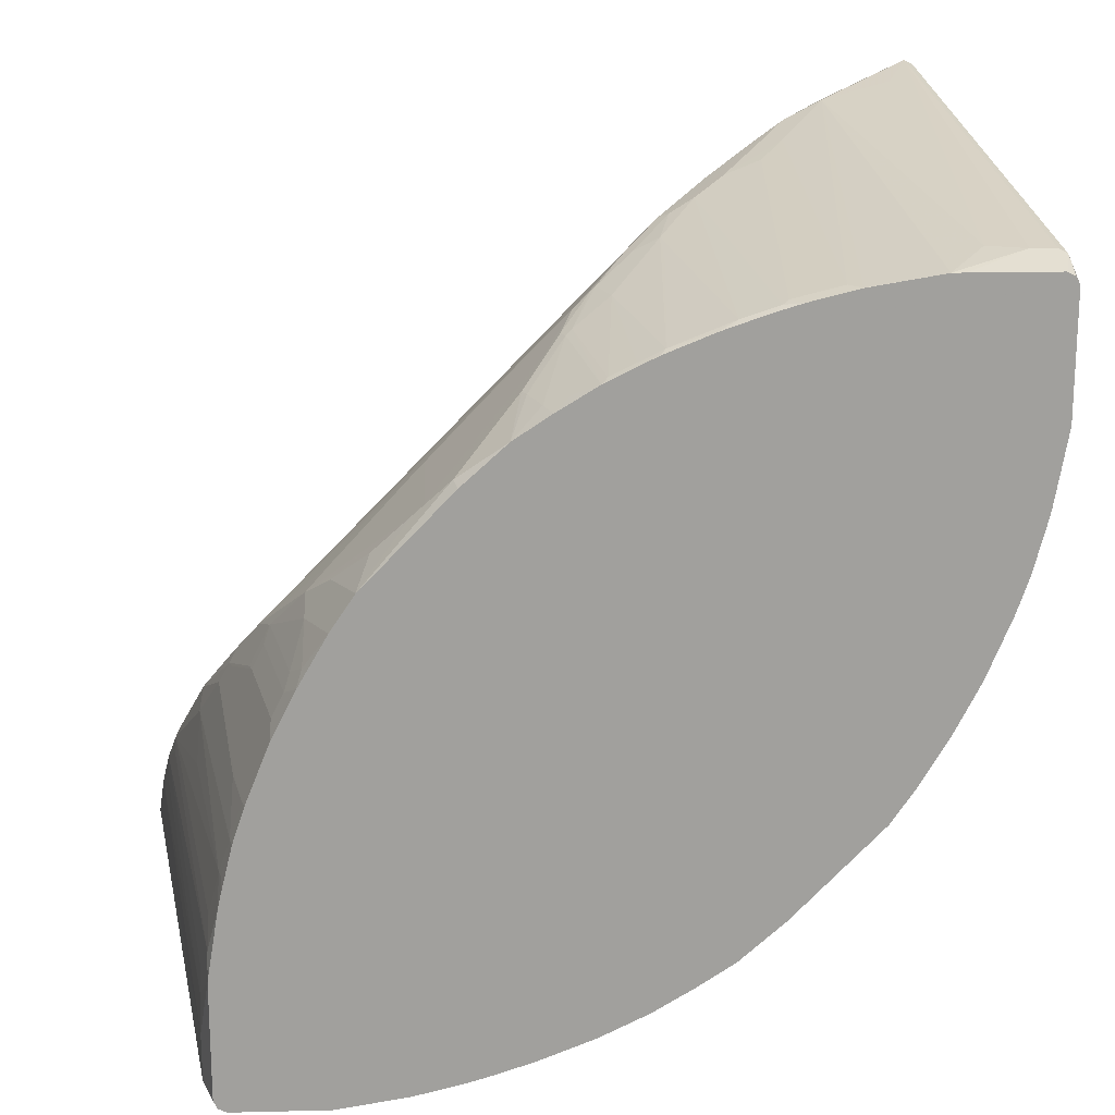
<metadata>
{"format":"obj","ext":"obj","renderer":"f3d","projection":"perspective","resolution":1024,"background":"white","views":[{"elev":18.7,"azim":177.4,"up":"+Z"}]}
</metadata>
<code>
v -0.46 -0.0594 0.4748
v -0.4007 -0.6679 0.5788
v -0.4551 -0.05445 0.4848
v -0.46 -0.04455 0.4748
v -0.46 -0.0594 0.4007
v -0.4007 -0.6382 0.5194
v -0.3957 -0.6778 0.5738
v -0.3933 -0.6753 0.5863
v -0.3957 -0.6629 0.5887
v -0.4551 -0.0396 0.4848
v -0.46 0.000604 0.4601
v -0.46 -0.0297 0.3413
v -0.4007 -0.5936 0.4452
v -0.3969 -0.6382 0.5027
v -0.3957 -0.6481 0.5145
v -0.3933 -0.6605 0.5305
v -0.3933 -0.6753 0.5602
v -0.3859 -0.679 0.5621
v -0.3859 -0.6827 0.5788
v -0.3809 -0.6778 0.5887
v -0.3859 -0.6679 0.5937
v -0.4453 -0.04455 0.4897
v -0.4453 0.000604 0.4748
v -0.4464 0.000604 0.4743
v -0.4551 0.000604 0.4699
v -0.4595 0.000604 0.4612
v -0.46 0.000604 0.311
v -0.46 -6.493e-05 0.3117
v -0.4007 -0.5491 0.3858
v -0.4007 -0.5639 0.4007
v -0.3969 -0.5936 0.4285
v -0.3933 -0.6456 0.5009
v -0.3957 -0.6035 0.4402
v -0.3933 -0.6011 0.4266
v 0.4823 -0.6456 -0.4044
v 0.4823 -0.6605 -0.3747
v 0.512 -0.6753 -0.3747
v 0.5194 -0.679 -0.3729
v -0.3692 -0.679 0.5788
v 0.5343 -0.6827 -0.371
v -0.3562 -0.6827 0.5491
v -0.3524 -0.6753 0.5714
v -0.3747 -0.6753 0.5863
v -0.3246 -0.6233 0.5751
v -0.2671 -0.5491 0.564
v -0.3562 -0.5936 0.5788
v -0.371 -0.0594 0.4897
v -0.4156 -0.04455 0.4897
v -0.3413 0.000604 0.4748
v -0.4453 0.000604 0.222
v -0.4453 -0.0297 0.2374
v -0.3969 -0.5639 0.3839
v -0.4007 -0.4898 0.3413
v -0.3859 -0.4749 0.2671
v -0.3933 -0.5714 0.3822
v 0.3338 -0.5565 -0.3896
v 0.3487 -0.5862 -0.3599
v 0.4081 -0.6159 -0.3747
v 0.3932 -0.5862 -0.4044
v 0.4675 -0.6308 -0.4118
v 0.5417 -0.6753 -0.4044
v 0.5491 -0.679 -0.4026
v -0.3543 -0.679 0.564
v 0.564 -0.6827 -0.4007
v -0.2783 -0.6159 0.5417
v -0.2931 -0.6159 0.5565
v -0.2634 -0.5714 0.5565
v -0.3228 -0.6308 0.5714
v 0.5658 -0.679 -0.3858
v 0.5528 -0.6159 -0.3191
v -0.2652 -0.5639 0.5602
v -0.2151 -0.512 0.5454
v -0.2077 -0.4452 0.5343
v -0.2225 -0.01485 0.4601
v -0.2374 -6.493e-05 0.4601
v -0.3259 0.000604 0.4746
v -0.3265 -6.493e-05 0.4748
v -0.4417 0.000604 0.2059
v -0.4304 -0.01485 0.1632
v -0.4007 -0.4007 0.282
v -0.3809 -0.4848 0.2622
v -0.3859 -0.4007 0.2225
v -0.371 -0.4007 0.1781
v -0.3673 -0.4155 0.1762
v -0.3784 -0.5269 0.3079
v 0.2746 -0.512 -0.3896
v 0.4229 -0.6011 -0.4118
v 0.4749 -0.6233 -0.4155
v 0.5566 -0.6753 -0.4118
v 0.564 -0.6778 -0.4106
v 0.5714 -0.679 -0.4081
v 0.5739 -0.6778 -0.4007
v -0.2189 -0.5714 0.512
v -0.204 -0.5269 0.5268
v 0.538 -0.5565 -0.2597
v -0.2189 -0.5269 0.5417
v -0.2473 -0.5491 0.554
v 0.5751 -0.6753 -0.3932
v 0.5602 -0.6011 -0.3191
v 0.5454 -0.5417 -0.2597
v -0.1731 -0.4749 0.5243
v -0.1137 -0.4155 0.4947
v -0.183 -0.4749 0.5293
v -0.1558 -0.4229 0.5157
v -0.1929 -0.4749 0.5343
v -0.1632 -0.4304 0.5194
v -0.1336 -0.3859 0.5046
v -0.1781 -0.4007 0.5194
v -0.1632 -0.01485 0.4452
v -0.2368 0.000604 0.4598
v -0.4268 0.000604 0.1466
v -0.3859 -0.371 0.2077
v -0.4156 -0.01485 0.1187
v -0.3636 -0.4229 0.1743
v -0.3784 -0.4823 0.256
v -0.371 -0.3413 0.1484
v -0.3562 -0.3265 0.1038
v -0.3562 -0.3562 0.1187
v -0.3524 -0.371 0.1168
v -0.3636 -0.4675 0.2189
v 0.1409 -0.4675 -0.3005
v 0.06669 -0.4378 -0.256
v 0.08154 -0.4378 -0.2709
v 0.1409 -0.4082 -0.3599
v 0.2003 -0.4526 -0.3747
v 0.2746 -0.4972 -0.397
v 0.2894 -0.512 -0.397
v 0.3784 -0.5565 -0.4118
v 0.4304 -0.5936 -0.4155
v 0.4749 -0.5046 -0.4304
v 0.564 -0.6679 -0.4155
v 0.5739 -0.6728 -0.4106
v 0.5787 -0.6679 -0.4007
v -0.1583 -0.4749 0.5095
v 0.5231 -0.512 -0.2151
v 0.5243 -0.4898 -0.2028
v 0.5392 -0.5343 -0.2473
v 0.564 -0.5936 -0.3265
v 0.5491 -0.5343 -0.2671
v 0.5305 -0.4972 -0.2151
v -0.1286 -0.4452 0.4947
v -0.1137 -0.3859 0.4947
v -0.09887 -0.4155 0.4799
v -0.05433 -0.3413 0.465
v -0.1533 -0.4304 0.5145
v -0.1261 -0.3785 0.5009
v -0.1775 0.000604 0.4449
v -0.09643 -0.3488 0.486
v -0.1558 -0.007423 0.4415
v -0.412 0.000604 0.102
v -0.4007 -0.07424 0.1038
v -0.3859 -0.2227 0.1335
v -0.3487 -0.3785 0.115
v 0.02235 -0.3933 -0.256
v -0.3524 -0.3413 0.1019
v -0.3859 -0.0594 0.05937
v -0.371 -0.1039 0.04462
v -0.3413 -0.2968 0.05937
v -0.3376 -0.3117 0.05759
v -0.3339 -0.3191 0.05571
v 0.06669 -0.4229 -0.2709
v 0.09639 -0.3785 -0.345
v 0.1409 -0.3933 -0.3673
v 0.2003 -0.4378 -0.3822
v 0.282 -0.4898 -0.4007
v 0.3858 -0.5491 -0.4155
v 0.1855 -0.4082 -0.3822
v 0.1558 -0.2598 -0.397
v 0.1484 -0.04455 -0.4304
v 0.3264 -6.493e-05 -0.4749
v 0.371 -0.04455 -0.4749
v 0.5343 -0.5343 -0.4304
v 0.4601 -0.07424 -0.4749
v 0.4699 -0.07919 -0.4699
v 0.4699 -0.0495 -0.4699
v 0.4749 -0.04455 -0.4601
v 0.4749 -0.04455 -0.4007
v 0.486 -0.3785 -0.1112
v 0.4799 -0.4007 -0.1137
v 0.4749 -0.0594 -0.3561
v 0.5491 -0.5195 -0.2968
v 0.5343 -0.4898 -0.2225
v 0.4749 -0.07424 -0.3265
v 0.4601 -0.01485 -0.2819
v 0.5343 -0.4749 -0.2374
v -0.1236 -0.3859 0.4996
v -0.08402 -0.3562 0.4799
v 0.465 -0.371 -0.08404
v 0.3166 -0.2968 0.09399
v 0.4056 -0.2375 0.01983
v 0.03466 -0.282 0.3907
v -0.009888 -0.282 0.4353
v -0.02219 -0.2746 0.4415
v -0.06674 -0.334 0.4712
v 0.4502 -0.3265 -0.05434
v -0.1478 0.000604 0.4357
v -0.05189 -0.2746 0.4563
v -0.1113 -0.007423 0.4266
v -0.4007 -6.493e-05 0.07412
v -0.3823 0.000604 0.02799
v -0.3339 -0.3636 0.08531
v 0.05205 -0.3636 -0.3153
v 0.06669 -0.3636 -0.3302
v -0.371 -0.0297 0.01491
v -0.3413 -0.2227 0.02977
v -0.3376 -0.2375 0.02788
v -0.3315 -0.2968 0.0396
v -0.319 -0.3043 0.026
v 0.07411 -0.3413 -0.3469
v 0.09639 -0.3636 -0.3525
v 0.1112 -0.334 -0.3673
v 0.1187 -0.371 -0.3618
v 0.3264 -0.4601 -0.4155
v 0.3561 -0.5046 -0.4155
v 0.2077 -0.0594 -0.4452
v 0.2523 -0.0297 -0.4601
v 0.1409 -0.3191 -0.3822
v 0.1335 -0.01485 -0.4304
v 0.178 -6.493e-05 -0.4452
v 0.2374 -6.493e-05 -0.4601
v 0.3264 0.000604 -0.4749
v 0.4007 -0.0594 -0.4749
v 0.4452 -0.07424 -0.4749
v 0.4601 -0.04455 -0.4749
v 0.4551 0.000604 -0.4699
v 0.4601 0.000604 -0.4601
v 0.4601 0.000604 -0.3122
v 0.4353 -0.282 -0.02473
v 0.4897 -0.3562 -0.1335
v 0.4601 -0.2968 -0.07411
v 0.4452 -0.282 -0.0445
v 0.4452 -0.0297 -0.1929
v 0.4897 -0.2968 -0.1781
v 0.4601 -0.04455 -0.2522
v 0.4451 0.000604 -0.2225
v 0.3463 -0.1336 0.09399
v 0.3166 -0.1484 0.1236
v 0.2276 -0.1781 0.2127
v 0.1682 -0.193 0.272
v 0.09394 -0.2078 0.3463
v 0.3958 -0.193 0.02474
v 0.3908 -0.193 0.03468
v 0.0791 -0.2078 0.3611
v 0.0495 -0.2078 0.3907
v 0.02977 -0.2227 0.4062
v 0.02235 -0.2301 0.4118
v -0.1039 0.000604 0.4209
v 0.007502 -0.1855 0.4118
v -0.03704 -0.007423 0.3969
v -0.05189 -0.2004 0.4415
v -0.06674 -0.1707 0.4415
v -0.0884 0.000604 0.4152
v -0.1032 0.000604 0.4207
v -0.3821 0.000604 0.02757
v -0.2894 -0.2894 -0.01846
v -0.2894 -0.3488 0.026
v -0.007345 -0.3043 -0.3005
v 0.007502 -0.3043 -0.3153
v -0.3611 -0.0297 -0.004858
v -0.3673 -0.04455 0.01303
v -0.3524 -0.04455 -0.01668
v -0.3315 -0.2227 0.009995
v -0.3166 -0.2524 -0.004858
v -0.3018 -0.2375 -0.03457
v -0.3166 -0.282 0.009995
v -0.3042 -0.2598 -0.01846
v 0.0372 -0.3043 -0.3376
v 0.05937 -0.3117 -0.3469
v 0.06669 -0.3043 -0.3525
v 0.1038 -0.3413 -0.3618
v 0.007502 -0.2894 -0.3227
v 0.02235 -0.03712 -0.3822
v 0.08154 -0.09652 -0.397
v 0.1261 -0.02227 -0.4266
v 0.1044 0.000604 -0.4215
v 0.149 0.000604 -0.4363
v 0.178 0.000604 -0.4452
v 0.2374 0.000604 -0.4601
v 0.4452 0.000604 -0.4749
v 0.4304 -0.01485 -0.1484
v 0.4415 -0.2078 -0.07233
v 0.4415 -0.2672 -0.04262
v 0.4304 -0.08909 -0.1038
v 0.4267 -0.07424 -0.102
v 0.4118 -0.1781 -0.01291
v 0.4155 -0.193 -0.0148
v 0.4452 -0.01485 -0.2077
v 0.4415 -0.01485 -0.1911
v 0.4268 0.000604 -0.1472
v 0.4415 0.000604 -0.2065
v 0.3463 -0.08909 0.07914
v 0.3166 -6.493e-05 0.09399
v 0.2869 0.000604 0.1382
v 0.3166 -0.08909 0.1236
v 0.272 -0.04455 0.1682
v 0.2276 -0.0297 0.2127
v 0.2127 -0.0297 0.2276
v 0.2127 -0.1781 0.2276
v 0.397 -0.1781 0.01679
v 0.3611 -0.04455 0.03468
v 0.06425 -0.1633 0.3759
v 0.0791 -0.1484 0.3611
v 0.05205 -0.1558 0.3822
v 0.02235 -0.007423 0.3673
v -0.007345 -0.007423 0.3822
v -0.02962 -6.493e-05 0.3914
v -0.02962 0.000604 0.3912
v -0.3524 0.000604 -0.03185
v -0.2869 -0.2672 -0.03457
v -0.2597 -0.2449 -0.07787
v -0.06674 -0.2301 -0.2856
v -0.004905 -0.282 -0.3166
v -0.3463 -0.0297 -0.03457
v -0.3166 -0.1336 -0.04942
v -0.3018 -0.1633 -0.06427
v -0.2721 -0.193 -0.09398
v -0.2721 -0.1633 -0.1088
v -0.04446 -0.1039 -0.3321
v -0.02962 -0.07424 -0.3469
v -0.02962 -6.493e-05 -0.3618
v -0.06674 -0.2152 -0.293
v -0.01477 -0.2524 -0.3172
v 0.03038 0.000604 -0.3919
v -0.02901 0.000604 -0.3622
v 0.08154 -0.007423 -0.4118
v 0.08896 -6.493e-05 -0.4155
v 0.08937 0.000604 -0.4157
v 0.4267 -6.493e-05 -0.1465
v 0.4155 -0.01485 -0.1038
v 0.4267 -0.1633 -0.05747
v 0.4118 -6.493e-05 -0.102
v 0.4118 -0.0297 -0.08718
v 0.4118 -0.1484 -0.02777
v 0.3822 -0.0297 -0.01291
v 0.412 0.000604 -0.1027
v 0.3463 -0.01485 0.04954
v 0.3166 0.000604 0.09368
v 0.2869 -6.493e-05 0.1384
v 0.1783 0.000604 0.2518
v 0.183 -0.01485 0.2572
v 0.1088 -0.08909 0.3314
v 0.3673 -0.0297 0.01679
v 0.05937 -0.1484 0.3765
v 0.02977 -6.493e-05 0.3617
v 0.02977 0.000604 0.3615
v -0.3166 0.000604 -0.09398
v -0.3166 -6.493e-05 -0.09398
v -0.2572 -0.2227 -0.09398
v -0.1088 -0.1781 -0.272
v -0.3018 -0.1188 -0.07913
v -0.2869 -6.493e-05 -0.1384
v -0.2572 -0.0297 -0.1681
v -0.2424 -0.08909 -0.1681
v -0.2424 -0.1336 -0.1533
v -0.07416 -0.01485 -0.3321
v -0.07914 -6.493e-05 -0.3314
v -0.1187 -0.01485 -0.3023
v -0.07914 0.000604 -0.3314
v 0.4006 0.000604 -0.07411
v 0.3822 -6.493e-05 -0.02777
v 0.3525 -6.493e-05 0.03154
v 0.3522 0.000604 0.03175
v 0.1234 0.000604 0.3017
v 0.1236 -6.493e-05 0.3017
v 0.1038 -0.07424 0.3321
v 0.3673 -6.493e-05 0.001941
v 0.08896 -0.0297 0.3321
v 0.05937 -0.01485 0.3469
v 0.07889 0.000604 0.3314
v 0.03018 0.000604 0.3613
v -0.2869 0.000604 -0.1384
v -0.1533 -0.08909 -0.2572
v -0.1384 -0.01485 -0.2869
v -0.183 -0.1039 -0.2276
v -0.1783 0.000604 -0.2525
v -0.2275 -0.04455 -0.1978
v -0.1236 -6.493e-05 -0.3017
v -0.1233 0.000604 -0.3019
v 0.3823 0.000604 -0.0285
v 0.3818 0.000604 -0.02766
v -0.183 -0.04455 -0.2424
v -0.1236 0.000604 -0.3017
f 206 261 313
f 203 257 258
f 203 258 209
f 204 254 259
f 204 259 260
f 204 260 206
f 204 206 205
f 206 260 261
f 206 313 262
f 190 242 236
f 207 262 263
f 207 263 264
f 207 264 265
f 207 265 208
f 208 265 264
f 208 264 266
f 208 266 255
f 209 267 268
f 209 268 269
f 202 256 257
f 206 262 207
f 202 257 203
f 191 240 243
f 201 255 256
f 209 269 270
f 191 243 192
f 192 243 244
f 192 244 245
f 192 245 246
f 192 246 193
f 193 246 248
f 193 248 197
f 193 197 194
f 201 256 202
f 196 198 247
f 197 249 250
f 197 250 251
f 197 251 198
f 198 252 253
f 198 253 247
f 198 251 249
f 198 249 252
f 200 254 204
f 201 208 255
f 197 248 249
f 209 270 212
f 228 286 241
f 209 271 267
f 230 280 283
f 230 283 284
f 230 284 281
f 231 282 285
f 231 285 286
f 232 234 287
f 232 287 235
f 232 235 288
f 232 288 289
f 232 289 280
f 234 235 287
f 235 290 288
f 236 242 291
f 236 291 292
f 236 292 293
f 236 293 294
f 236 296 297
f 236 294 295
f 236 295 296
f 230 282 231
f 230 281 282
f 229 280 230
f 229 232 280
f 211 272 273
f 211 273 217
f 211 212 270
f 211 270 269
f 211 269 272
f 213 215 216
f 213 216 214
f 215 219 220
f 215 220 216
f 209 258 271
f 217 273 274
f 218 274 275
f 218 275 276
f 218 276 219
f 219 277 278
f 219 278 220
f 219 276 277
f 224 279 225
f 228 231 286
f 229 233 232
f 217 274 218
f 190 241 242
f 144 194 148
f 190 240 191
f 158 204 205
f 158 205 206
f 158 206 159
f 159 207 160
f 159 206 207
f 160 207 208
f 161 203 162
f 162 209 210
f 162 203 209
f 163 211 167
f 163 167 164
f 163 210 209
f 163 209 212
f 163 212 211
f 165 213 214
f 165 214 166
f 165 169 215
f 165 215 213
f 166 214 216
f 157 204 158
f 156 204 157
f 156 200 204
f 156 199 200
f 144 193 194
f 236 297 298
f 144 148 187
f 144 188 195
f 144 195 189
f 147 149 196
f 148 194 197
f 148 197 198
f 148 198 149
f 166 216 170
f 149 198 196
f 150 156 151
f 150 200 199
f 153 160 208
f 153 208 201
f 153 201 154
f 154 202 203
f 154 203 161
f 154 201 202
f 155 158 159
f 150 199 156
f 167 211 217
f 167 217 168
f 168 217 218
f 178 188 179
f 178 182 229
f 178 229 230
f 178 230 231
f 178 231 228
f 180 227 183
f 182 232 233
f 182 233 229
f 182 185 184
f 178 195 188
f 182 184 234
f 183 227 184
f 184 227 235
f 184 235 234
f 189 195 228
f 189 228 190
f 190 236 237
f 190 237 238
f 190 238 239
f 190 239 240
f 182 234 232
f 190 228 241
f 178 228 195
f 176 227 177
f 168 218 169
f 169 218 219
f 169 219 215
f 170 216 220
f 170 220 278
f 170 278 221
f 170 221 279
f 170 279 224
f 170 224 173
f 177 227 180
f 170 173 223
f 170 222 171
f 172 222 223
f 172 223 173
f 173 224 175
f 173 175 174
f 175 224 225
f 175 225 176
f 176 225 226
f 176 226 227
f 170 223 222
f 236 298 238
f 373 375 377
f 238 298 243
f 318 322 321
f 318 321 355
f 320 355 356
f 320 356 324
f 321 349 357
f 321 357 355
f 323 327 326
f 323 326 325
f 324 356 358
f 328 335 329
f 329 335 331
f 330 332 359
f 330 359 333
f 331 335 359
f 331 359 332
f 333 359 334
f 334 359 360
f 334 360 366
f 334 366 342
f 318 320 319
f 318 355 320
f 317 354 349
f 317 353 354
f 304 344 306
f 304 306 305
f 306 344 345
f 306 345 307
f 308 346 347
f 308 347 313
f 309 348 310
f 310 348 311
f 311 349 321
f 336 342 361
f 311 321 312
f 313 347 314
f 314 347 350
f 314 350 315
f 315 350 317
f 316 317 349
f 316 349 348
f 317 350 351
f 317 351 352
f 317 352 353
f 311 348 349
f 336 361 362
f 336 362 337
f 339 363 340
f 355 357 356
f 356 357 377
f 356 377 378
f 356 378 358
f 357 373 377
f 359 379 360
f 360 379 380
f 360 380 362
f 360 362 366
f 353 374 354
f 361 366 362
f 363 367 365
f 363 365 364
f 367 369 368
f 372 381 373
f 372 374 381
f 373 381 375
f 374 376 381
f 375 382 377
f 144 192 193
f 363 369 367
f 303 344 304
f 353 376 374
f 352 376 353
f 340 363 364
f 340 364 341
f 341 365 343
f 341 364 365
f 342 366 361
f 343 365 367
f 343 367 368
f 343 368 344
f 344 368 369
f 352 375 376
f 344 369 370
f 346 371 351
f 346 351 347
f 347 351 350
f 349 372 373
f 349 373 357
f 349 354 374
f 349 374 372
f 351 371 375
f 351 375 352
f 344 370 345
f 303 343 344
f 301 341 343
f 301 302 341
f 254 313 259
f 255 266 309
f 255 309 310
f 255 310 257
f 255 257 256
f 257 311 312
f 257 312 258
f 257 310 311
f 258 312 271
f 254 308 313
f 259 313 261
f 262 313 314
f 262 314 263
f 263 314 315
f 263 315 264
f 264 316 348
f 264 348 309
f 264 309 266
f 264 315 317
f 264 317 316
f 259 261 260
f 267 269 268
f 249 251 250
f 249 306 307
f 238 243 240
f 238 240 239
f 241 286 285
f 241 285 299
f 241 299 242
f 242 300 291
f 242 299 342
f 242 342 300
f 243 298 244
f 249 307 252
f 244 301 245
f 244 297 302
f 244 302 301
f 245 301 303
f 245 303 246
f 246 303 248
f 248 303 304
f 248 304 305
f 248 305 249
f 249 305 306
f 244 298 297
f 236 238 237
f 267 271 318
f 267 319 320
f 285 333 334
f 285 334 342
f 285 342 299
f 288 290 289
f 289 335 328
f 291 300 336
f 291 336 292
f 292 336 337
f 292 337 293
f 284 331 332
f 293 338 294
f 293 340 338
f 294 338 295
f 295 338 296
f 296 340 297
f 296 338 340
f 297 340 341
f 297 341 302
f 300 342 336
f 301 343 303
f 293 339 340
f 267 318 319
f 284 329 331
f 281 332 330
f 267 320 272
f 267 272 269
f 271 312 321
f 271 321 322
f 271 322 318
f 272 323 273
f 272 320 324
f 272 324 323
f 273 325 274
f 283 329 284
f 273 323 325
f 275 325 326
f 275 326 327
f 280 289 328
f 280 328 329
f 280 329 283
f 281 330 333
f 281 333 285
f 281 285 282
f 281 284 332
f 274 325 275
f 144 191 192
f 1 27 28
f 144 189 190
f 21 45 46
f 21 46 47
f 21 47 48
f 21 48 22
f 22 48 49
f 22 49 23
f 27 29 28
f 27 50 51
f 27 51 29
f 29 52 30
f 29 51 53
f 29 53 54
f 29 54 52
f 31 52 34
f 31 34 33
f 32 34 35
f 34 52 55
f 34 55 56
f 34 56 57
f 21 71 45
f 21 44 71
f 21 43 44
f 20 43 21
f 14 32 15
f 14 31 33
f 14 33 34
f 14 34 32
f 15 32 16
f 16 32 35
f 16 35 36
f 16 36 17
f 17 36 37
f 34 57 58
f 17 37 38
f 18 38 19
f 19 39 20
f 19 38 40
f 19 40 64
f 19 64 41
f 19 41 63
f 19 63 39
f 20 39 42
f 20 42 43
f 17 38 18
f 34 58 35
f 35 58 57
f 35 57 56
f 45 71 72
f 45 72 73
f 45 73 74
f 45 74 75
f 45 75 76
f 45 76 77
f 45 77 47
f 45 47 46
f 47 77 48
f 44 67 71
f 48 77 76
f 50 78 51
f 51 78 79
f 51 79 80
f 51 80 53
f 52 54 81
f 52 81 55
f 53 80 54
f 54 80 79
f 54 79 82
f 48 76 49
f 13 52 31
f 44 68 67
f 42 70 65
f 35 56 59
f 35 59 87
f 35 87 60
f 35 60 89
f 35 89 61
f 35 61 37
f 35 37 36
f 37 61 62
f 37 62 38
f 43 68 44
f 38 62 64
f 39 63 42
f 41 64 69
f 41 69 63
f 42 65 66
f 42 66 67
f 42 67 68
f 42 68 43
f 42 63 69
f 42 69 70
f 38 64 40
f 54 82 83
f 13 30 52
f 12 29 30
f 7 18 19
f 7 19 8
f 7 15 16
f 8 20 21
f 8 21 9
f 8 19 20
f 9 21 10
f 10 21 22
f 10 22 23
f 10 23 24
f 10 24 25
f 10 25 26
f 10 26 11
f 11 26 25
f 11 25 24
f 11 24 23
f 11 23 49
f 11 49 76
f 11 76 110
f 7 17 18
f 7 16 17
f 6 12 13
f 6 15 7
f 1 2 3
f 1 3 10
f 1 10 4
f 1 4 11
f 1 11 27
f 375 381 376
f 1 28 12
f 1 12 5
f 1 5 2
f 11 110 147
f 2 6 7
f 2 8 9
f 2 9 3
f 2 5 12
f 2 12 6
f 3 9 10
f 4 10 11
f 6 13 31
f 6 31 14
f 6 14 15
f 2 7 8
f 11 147 196
f 11 196 247
f 11 247 253
f 11 277 276
f 11 276 275
f 11 275 327
f 11 327 323
f 11 323 324
f 11 324 358
f 11 358 378
f 11 378 382
f 11 382 375
f 11 278 277
f 11 375 371
f 11 346 308
f 11 308 254
f 11 254 200
f 11 200 150
f 11 150 111
f 11 111 78
f 11 78 50
f 11 50 27
f 12 28 29
f 11 371 346
f 12 30 13
f 11 221 278
f 11 225 279
f 11 253 252
f 11 252 307
f 11 307 345
f 11 345 370
f 11 370 369
f 11 369 363
f 11 363 339
f 11 339 293
f 11 293 337
f 11 279 221
f 11 337 362
f 11 380 379
f 11 379 359
f 11 359 335
f 11 335 289
f 11 289 290
f 11 290 235
f 11 235 227
f 11 227 226
f 11 226 225
f 11 362 380
f 54 83 84
f 54 84 81
f 55 81 85
f 112 152 116
f 113 150 151
f 114 120 115
f 114 119 153
f 114 153 154
f 114 154 120
f 116 152 151
f 116 151 117
f 117 155 119
f 117 119 118
f 117 151 156
f 117 156 157
f 117 157 158
f 117 158 155
f 119 155 159
f 119 159 160
f 119 160 153
f 120 154 122
f 120 122 121
f 112 151 152
f 112 113 151
f 109 149 147
f 109 148 149
f 100 182 140
f 100 140 136
f 100 136 137
f 101 134 141
f 101 141 102
f 102 142 103
f 102 141 143
f 102 143 144
f 102 144 187
f 122 154 161
f 102 187 142
f 103 145 104
f 104 145 186
f 104 186 146
f 104 146 107
f 104 107 106
f 104 106 105
f 107 146 109
f 107 109 108
f 109 146 148
f 103 142 145
f 122 161 123
f 123 161 124
f 124 161 162
f 135 137 136
f 136 140 178
f 136 178 179
f 136 179 143
f 136 143 141
f 138 180 181
f 138 181 139
f 138 177 180
f 139 181 180
f 134 136 141
f 139 180 183
f 139 184 185
f 139 185 182
f 140 182 178
f 142 146 186
f 142 186 145
f 142 187 148
f 142 148 146
f 143 179 188
f 143 188 144
f 139 183 184
f 100 139 182
f 133 177 138
f 132 176 133
f 124 162 210
f 124 210 163
f 124 163 164
f 124 164 125
f 126 165 166
f 126 166 128
f 126 164 167
f 126 167 168
f 126 168 169
f 133 176 177
f 126 169 165
f 129 170 171
f 129 171 130
f 130 171 222
f 130 222 172
f 131 172 173
f 131 173 132
f 132 173 174
f 132 174 175
f 132 175 176
f 129 166 170
f 99 139 100
f 99 138 139
f 98 138 99
f 70 98 99
f 70 99 100
f 70 100 95
f 71 97 72
f 72 97 96
f 72 96 101
f 72 101 102
f 72 102 103
f 72 103 104
f 69 98 70
f 72 104 105
f 73 105 106
f 73 106 107
f 73 107 108
f 73 108 74
f 74 109 147
f 74 147 110
f 74 110 75
f 74 108 109
f 75 110 76
f 72 105 73
f 78 111 79
f 69 92 98
f 67 97 71
f 55 85 86
f 55 86 56
f 56 86 59
f 59 86 87
f 60 87 129
f 60 129 88
f 60 88 131
f 60 131 89
f 61 89 62
f 67 96 97
f 62 89 90
f 64 90 91
f 64 91 92
f 64 92 69
f 65 93 94
f 65 94 96
f 65 96 66
f 65 70 95
f 65 95 93
f 66 96 67
f 62 90 64
f 144 190 191
f 79 112 82
f 79 150 113
f 87 127 126
f 87 126 128
f 88 129 130
f 88 130 172
f 88 172 131
f 89 131 90
f 90 131 132
f 90 132 91
f 91 132 92
f 87 166 129
f 92 132 133
f 93 95 94
f 94 134 101
f 94 101 96
f 94 95 135
f 94 135 136
f 94 136 134
f 95 100 137
f 95 137 135
f 98 133 138
f 92 133 98
f 79 111 150
f 87 128 166
f 86 127 87
f 79 113 112
f 81 84 114
f 81 114 115
f 81 115 85
f 82 112 116
f 82 116 83
f 83 116 117
f 83 117 118
f 83 118 119
f 86 120 121
f 83 119 84
f 85 115 120
f 85 120 86
f 86 121 122
f 86 122 123
f 86 123 124
f 86 124 125
f 86 125 164
f 86 164 126
f 86 126 127
f 84 119 114
f 377 382 378

</code>
